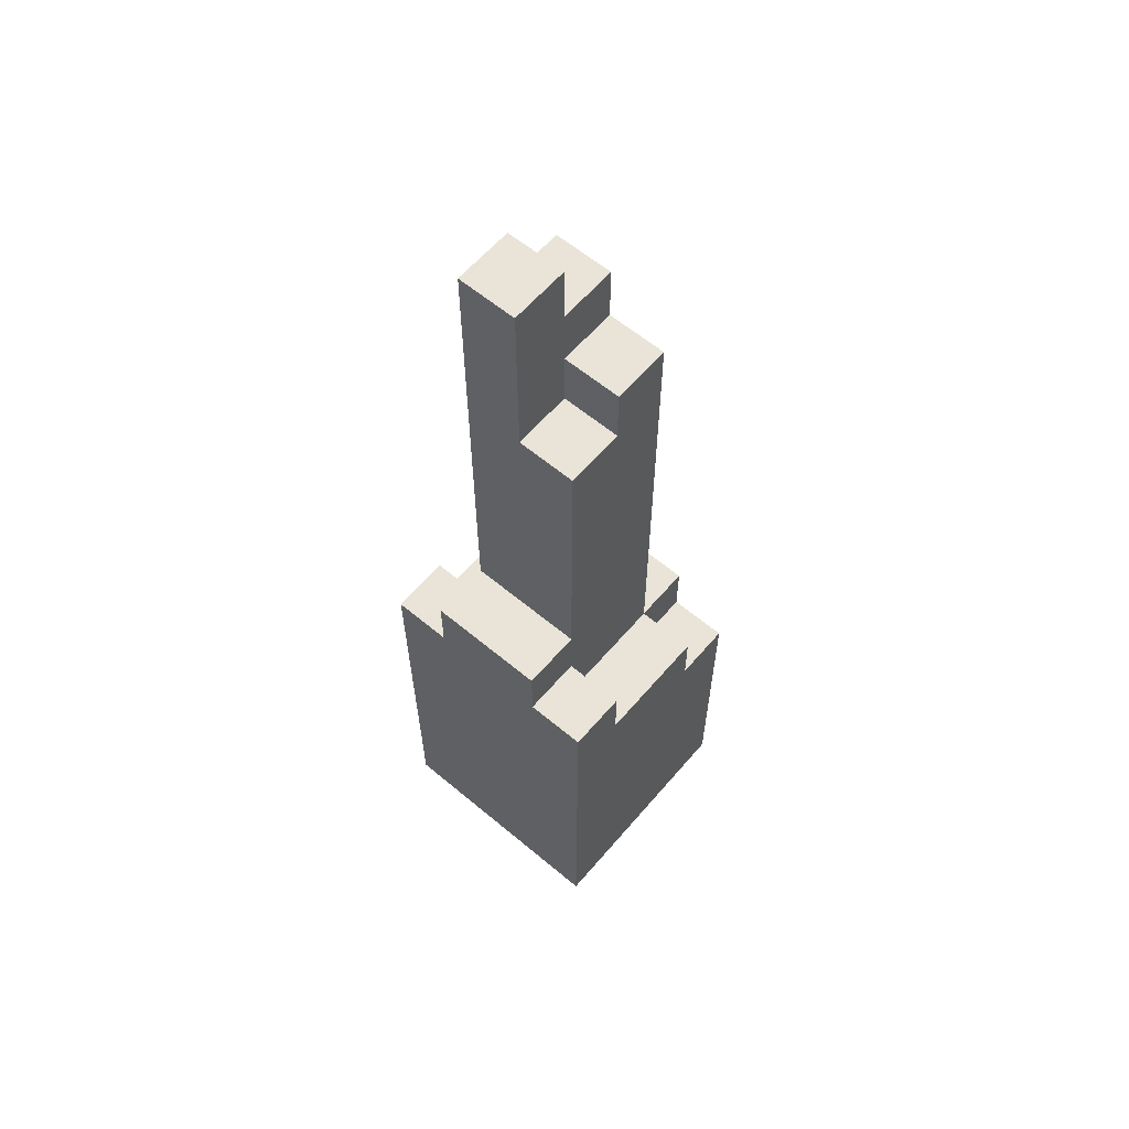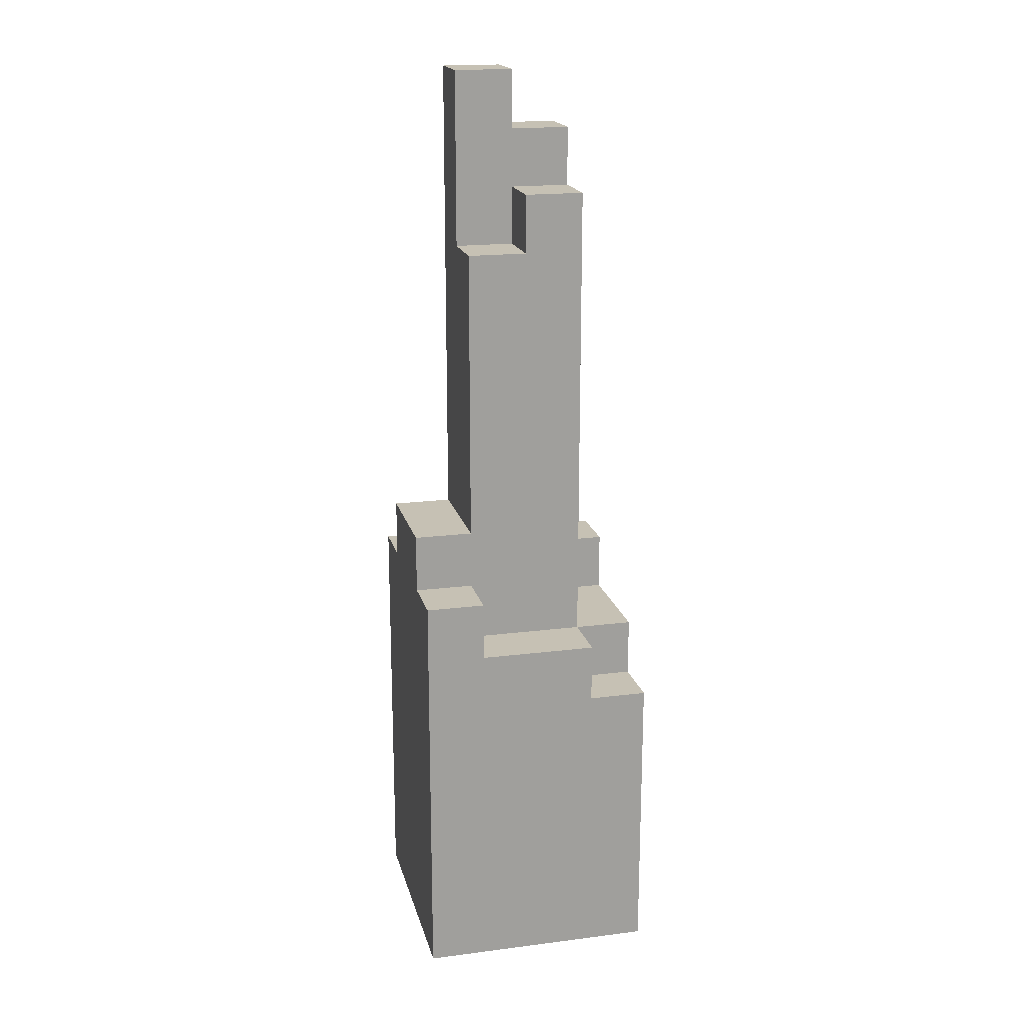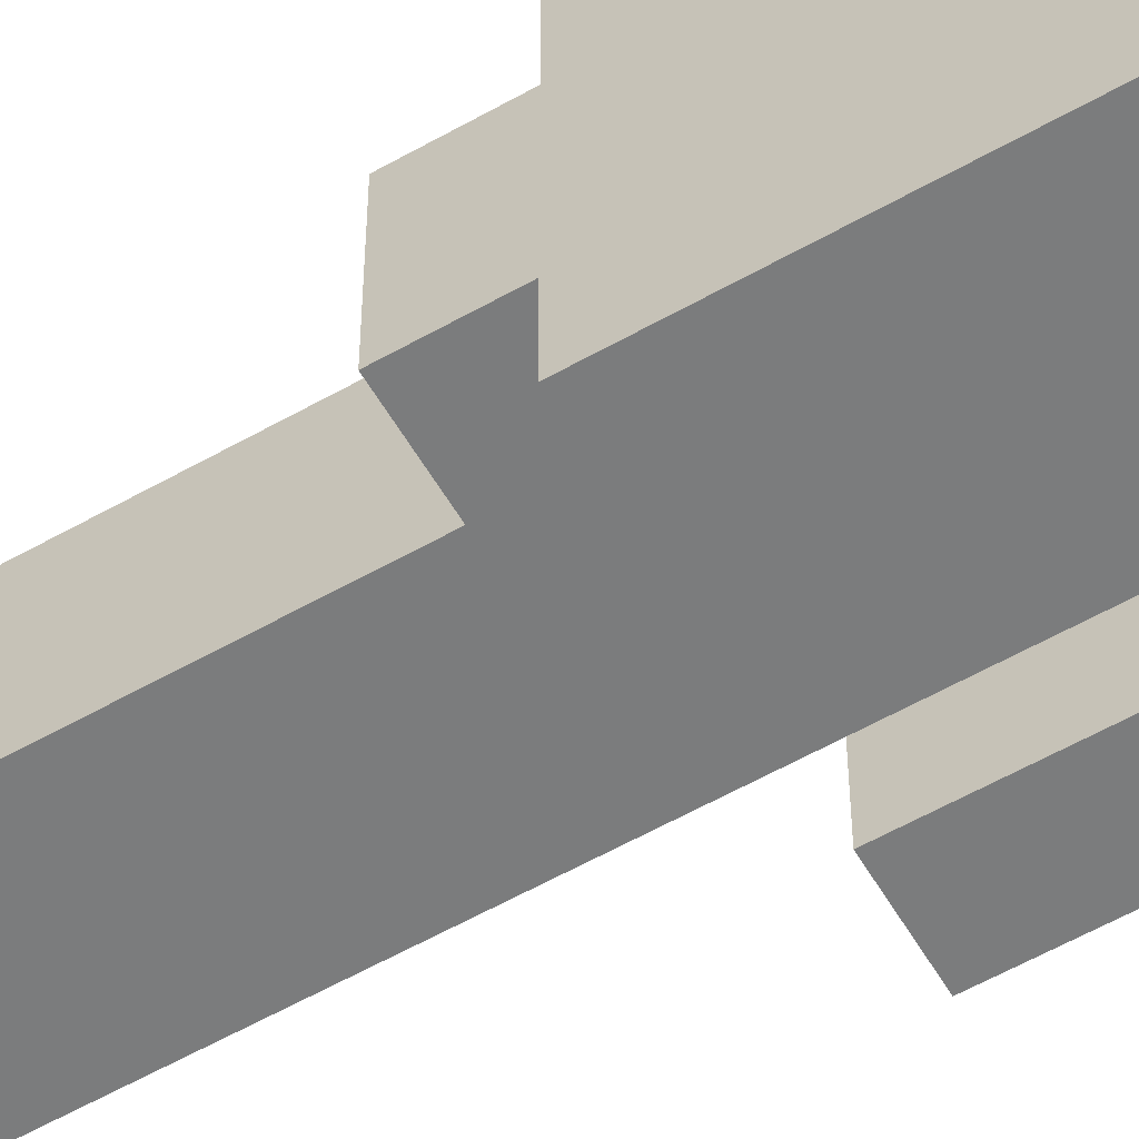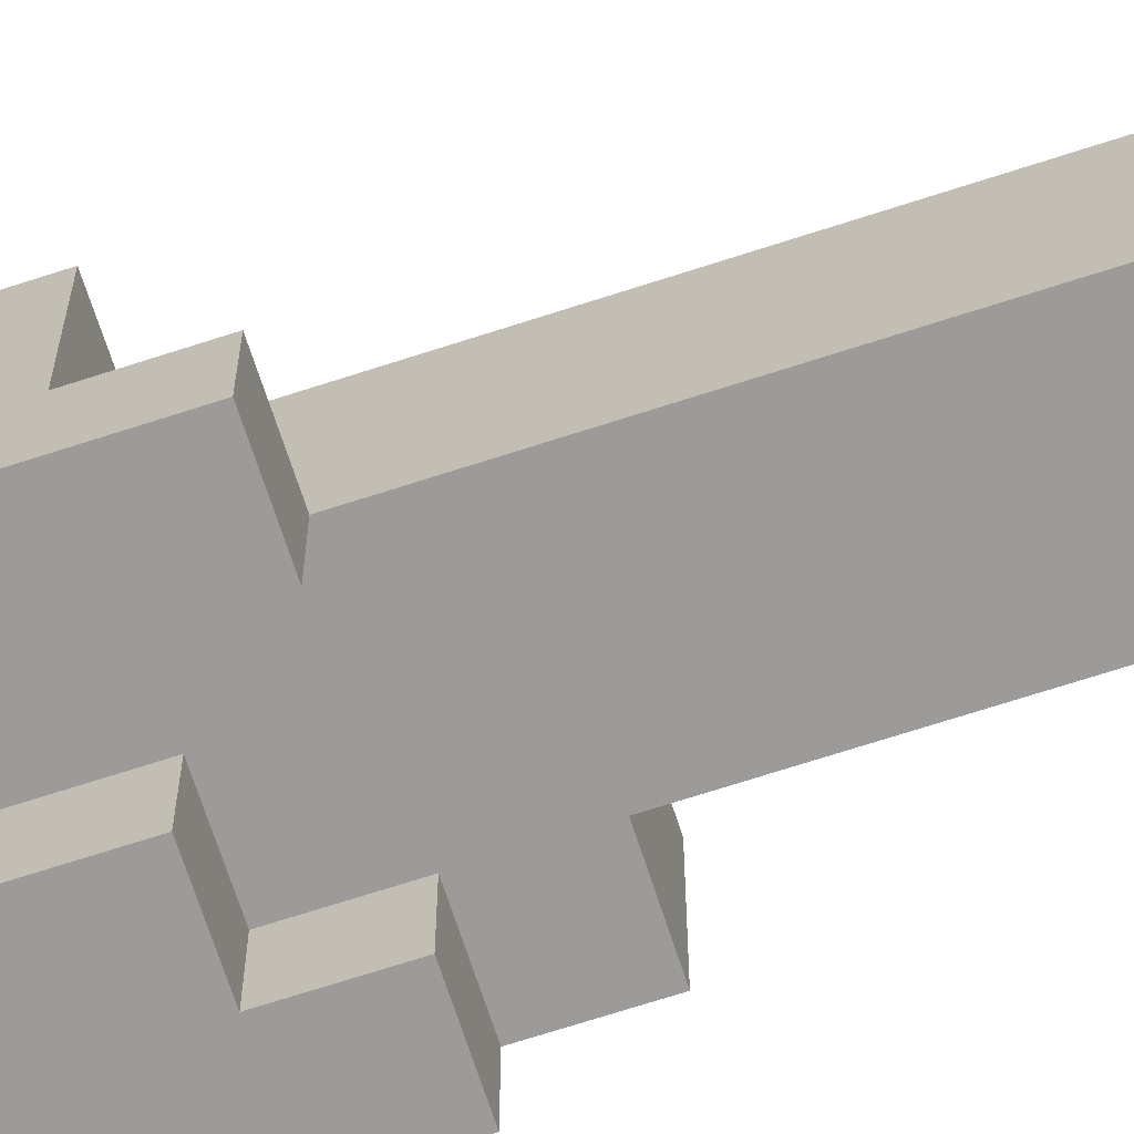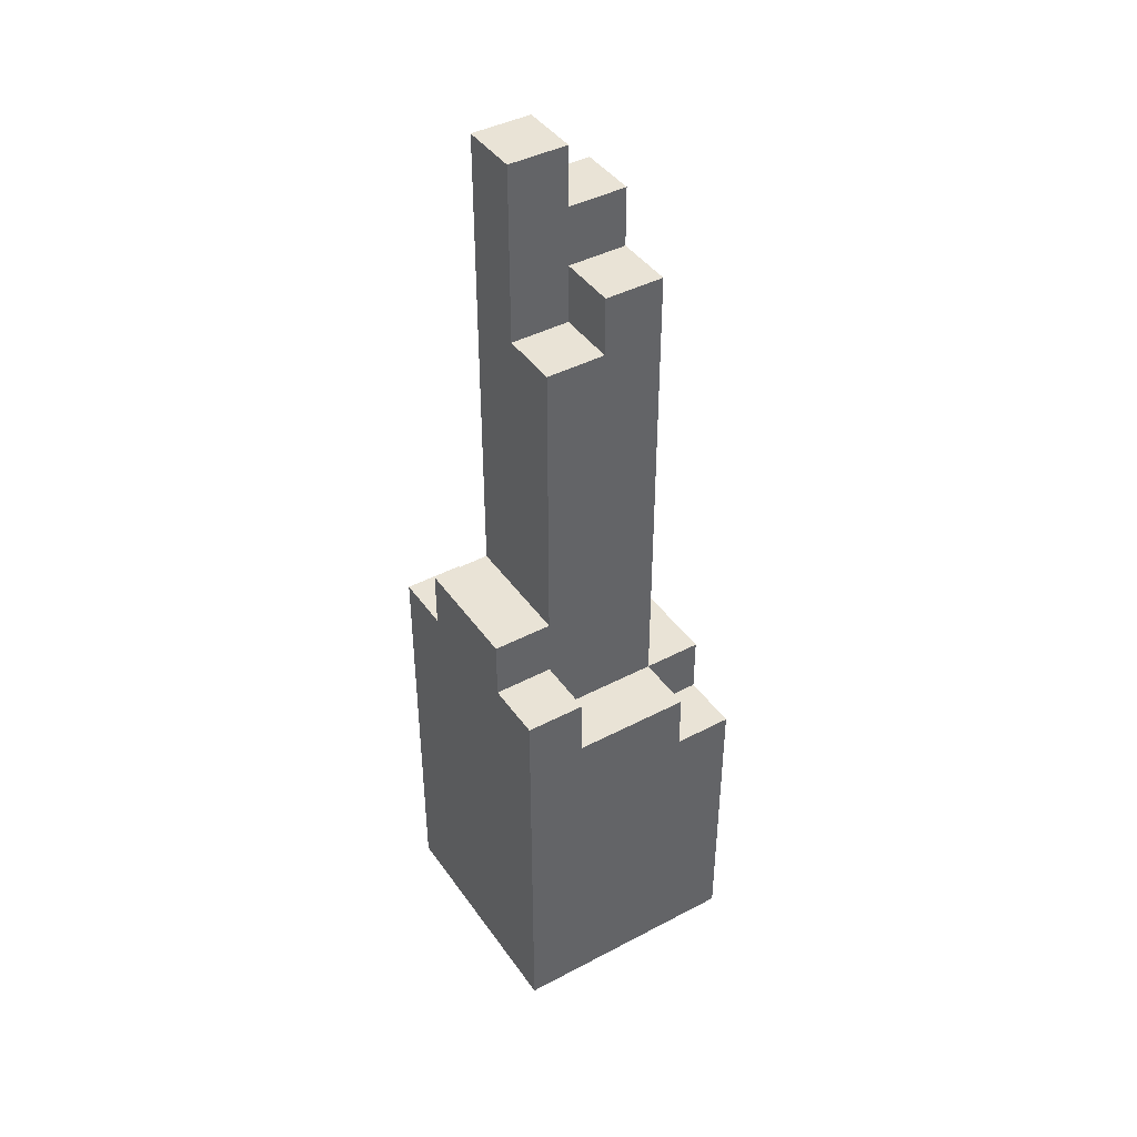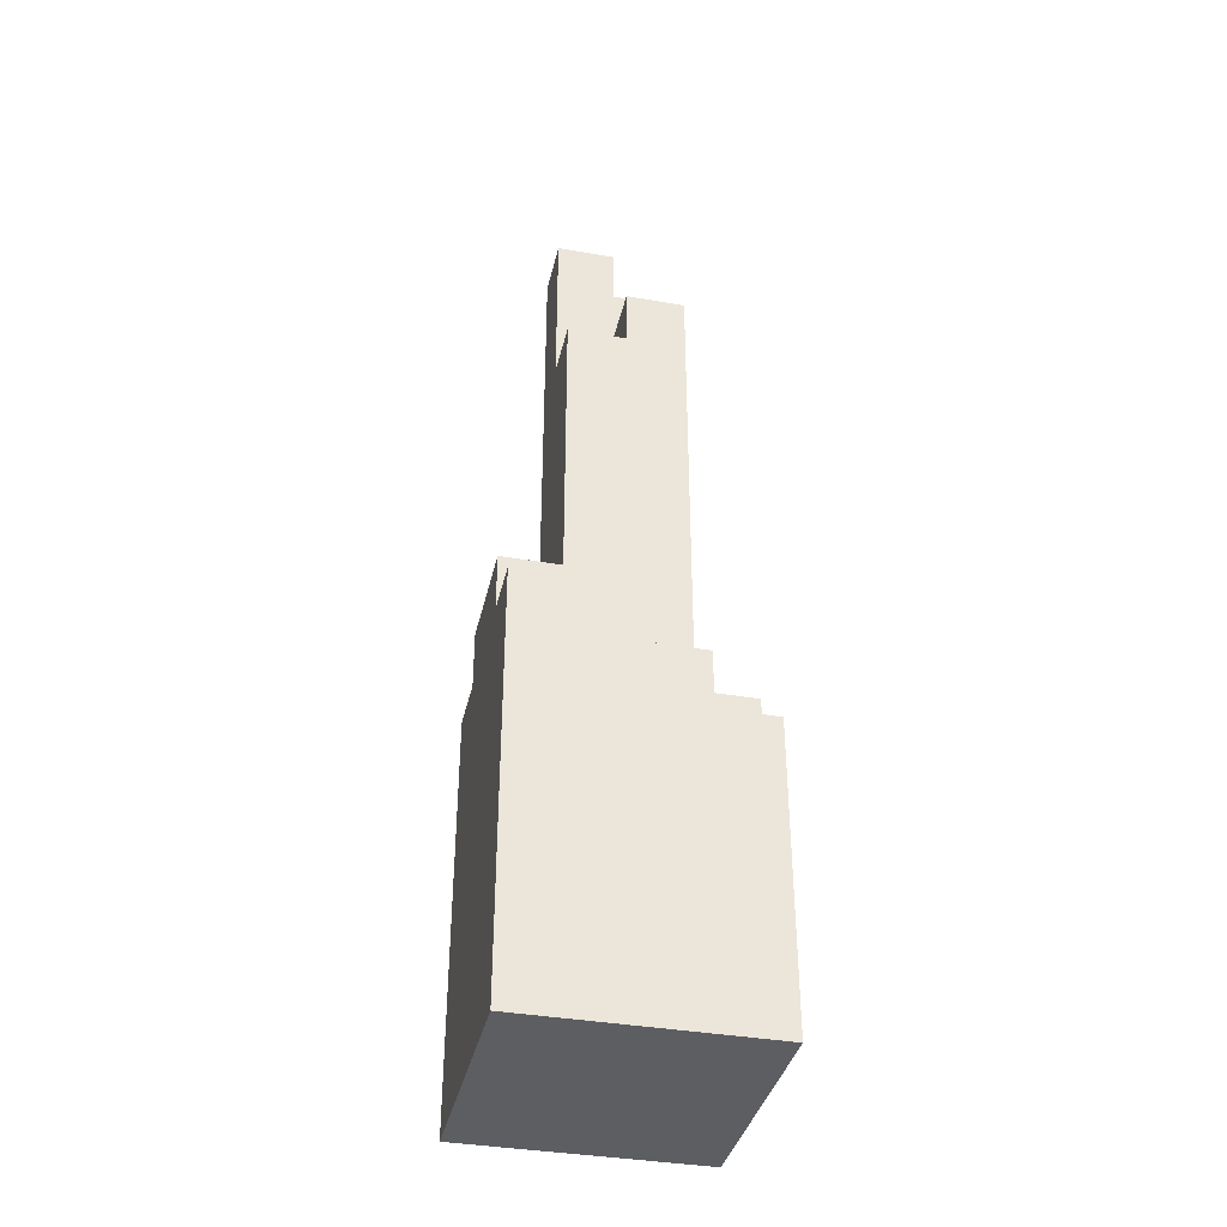
<metadata>
{"format":"obj","ext":"obj","renderer":"f3d","projection":"perspective","resolution":1024,"background":"white","views":[{"elev":61.0,"azim":-49.6,"up":"+Y"},{"elev":18.6,"azim":-13.6,"up":"+Y"},{"elev":-58.6,"azim":-59.7,"up":"+Z"},{"elev":-69.7,"azim":108.0,"up":"+Z"},{"elev":42.3,"azim":-32.2,"up":"+Y"},{"elev":-37.6,"azim":-12.7,"up":"+Y"}]}
</metadata>
<code>
o
v 1 0 0.5
v 1 0 0.1
v 1 0.7 0.5
v 1 0.7 0.4
v 1 0.7 0.2
v 1 0.7 0.1
v 1 0.8 0.4
v 1 0.8 0.2
v 1.1 0.8 0.4
v 1.1 0.8 0.2
v 1.1 1.3 0.4
v 1.1 1.3 0.3
v 1.1 1.6 0.3
v 1.1 1.6 0.2
v 1.2 1.3 0.4
v 1.2 1.3 0.3
v 1.2 1.4 0.4
v 1.2 1.4 0.3
v 1.3 0.5 0.2
v 1.3 0.5 0.1
v 1.3 0.7 0.2
v 1.3 0.7 0.1
v 1.1 0.6 0.5
v 1.1 0.6 0.4
v 1.1 0.6 0.2
v 1.1 0.6 0.1
v 1.1 0.7 0.5
v 1.1 0.7 0.4
v 1.1 0.7 0.2
v 1.1 0.7 0.1
v 1.2 0.5 0.2
v 1.2 0.5 0.1
v 1.2 0.6 0.2
v 1.2 0.6 0.1
v 1.2 1.5 0.3
v 1.2 1.5 0.2
v 1.2 1.6 0.3
v 1.2 1.6 0.2
v 1.3 0.5 0.5
v 1.3 0.5 0.4
v 1.3 0.6 0.5
v 1.3 0.6 0.4
v 1.3 0.6 0.2
v 1.3 0.7 0.2
v 1.3 1.4 0.4
v 1.3 1.4 0.3
v 1.3 1.5 0.3
v 1.3 1.5 0.2
v 1.4 0 0.5
v 1.4 0 0.1
v 1.4 0.5 0.5
v 1.4 0.5 0.4
v 1.4 0.6 0.4
v 1.4 0.6 0.2
v 1.4 0.7 0.2
v 1.4 0.7 0.1
v 1 0 0.5
v 1 0.7 0.5
v 1.1 0.6 0.5
v 1.1 0.7 0.5
v 1.3 0.5 0.5
v 1.3 0.6 0.5
v 1.4 0 0.5
v 1.4 0.5 0.5
v 1 0.7 0.4
v 1 0.8 0.4
v 1.1 0.6 0.4
v 1.1 0.7 0.4
v 1.1 0.8 0.4
v 1.1 1.3 0.4
v 1.2 1.3 0.4
v 1.2 1.4 0.4
v 1.3 0.5 0.4
v 1.3 0.6 0.4
v 1.3 1.4 0.4
v 1.4 0.5 0.4
v 1.4 0.6 0.4
v 1.1 1.3 0.3
v 1.1 1.6 0.3
v 1.2 1.3 0.3
v 1.2 1.4 0.3
v 1.2 1.5 0.3
v 1.2 1.6 0.3
v 1.3 1.4 0.3
v 1.3 1.5 0.3
v 1.3 0.6 0.2
v 1.3 0.7 0.2
v 1.4 0.6 0.2
v 1.4 0.7 0.2
v 1 0.7 0.2
v 1 0.8 0.2
v 1.1 0.6 0.2
v 1.1 0.7 0.2
v 1.1 0.8 0.2
v 1.1 1.6 0.2
v 1.2 0.5 0.2
v 1.2 0.6 0.2
v 1.2 1.5 0.2
v 1.2 1.6 0.2
v 1.3 0.5 0.2
v 1.3 0.7 0.2
v 1.3 1.5 0.2
v 1 0 0.1
v 1 0.7 0.1
v 1.1 0.6 0.1
v 1.1 0.7 0.1
v 1.2 0.5 0.1
v 1.2 0.6 0.1
v 1.3 0.5 0.1
v 1.3 0.7 0.1
v 1.4 0 0.1
v 1.4 0.7 0.1
v 1 0 0.5
v 1.4 0 0.5
v 1 0 0.1
v 1.4 0 0.1
v 1.3 0.5 0.5
v 1.4 0.5 0.5
v 1.3 0.5 0.4
v 1.4 0.5 0.4
v 1.2 0.5 0.2
v 1.3 0.5 0.2
v 1.2 0.5 0.1
v 1.3 0.5 0.1
v 1.1 0.6 0.5
v 1.3 0.6 0.5
v 1.1 0.6 0.4
v 1.3 0.6 0.4
v 1.4 0.6 0.4
v 1.1 0.6 0.2
v 1.2 0.6 0.2
v 1.3 0.6 0.2
v 1.4 0.6 0.2
v 1.1 0.6 0.1
v 1.2 0.6 0.1
v 1 0.7 0.5
v 1.1 0.7 0.5
v 1 0.7 0.4
v 1.1 0.7 0.4
v 1 0.7 0.2
v 1.1 0.7 0.2
v 1.3 0.7 0.2
v 1.4 0.7 0.2
v 1 0.7 0.1
v 1.1 0.7 0.1
v 1.3 0.7 0.1
v 1.4 0.7 0.1
v 1 0.8 0.4
v 1.1 0.8 0.4
v 1 0.8 0.2
v 1.1 0.8 0.2
v 1.1 1.3 0.4
v 1.2 1.3 0.4
v 1.1 1.3 0.3
v 1.2 1.3 0.3
v 1.2 1.4 0.4
v 1.3 1.4 0.4
v 1.2 1.4 0.3
v 1.3 1.4 0.3
v 1.2 1.5 0.3
v 1.3 1.5 0.3
v 1.2 1.5 0.2
v 1.3 1.5 0.2
v 1.1 1.6 0.3
v 1.2 1.6 0.3
v 1.1 1.6 0.2
v 1.2 1.6 0.2
f 3 2 1
f 4 2 3
f 5 2 4
f 6 2 5
f 7 5 4
f 8 5 7
f 11 10 9
f 12 10 11
f 13 10 12
f 14 10 13
f 17 16 15
f 18 16 17
f 21 20 19
f 22 20 21
f 23 24 27
f 27 24 28
f 25 26 29
f 29 26 30
f 31 32 33
f 33 32 34
f 35 36 37
f 37 36 38
f 39 40 41
f 41 40 42
f 42 43 44
f 42 44 45
f 45 44 46
f 46 44 47
f 47 44 48
f 49 50 51
f 51 50 52
f 52 50 53
f 53 50 54
f 54 50 55
f 55 50 56
f 59 58 57
f 60 58 59
f 61 59 57
f 62 59 61
f 63 61 57
f 64 61 63
f 68 66 65
f 69 66 68
f 71 68 67
f 71 70 69
f 71 69 68
f 74 71 67
f 74 72 71
f 75 72 74
f 76 74 73
f 77 74 76
f 80 79 78
f 81 79 80
f 82 79 81
f 83 79 82
f 84 82 81
f 85 82 84
f 88 87 86
f 89 87 88
f 90 91 93
f 93 91 94
f 92 93 97
f 94 95 97
f 93 94 97
f 97 95 98
f 98 95 99
f 96 97 100
f 97 98 100
f 100 98 101
f 101 98 102
f 103 104 105
f 105 104 106
f 103 105 107
f 107 105 108
f 103 107 109
f 103 109 111
f 109 110 111
f 111 110 112
f 115 114 113
f 116 114 115
f 117 118 119
f 119 118 120
f 121 122 123
f 123 122 124
f 125 126 127
f 127 126 128
f 128 129 132
f 132 129 133
f 130 131 134
f 134 131 135
f 136 137 138
f 138 137 139
f 140 141 144
f 144 141 145
f 142 143 146
f 146 143 147
f 148 149 150
f 150 149 151
f 152 153 154
f 154 153 155
f 156 157 158
f 158 157 159
f 160 161 162
f 162 161 163
f 164 165 166
f 166 165 167

</code>
